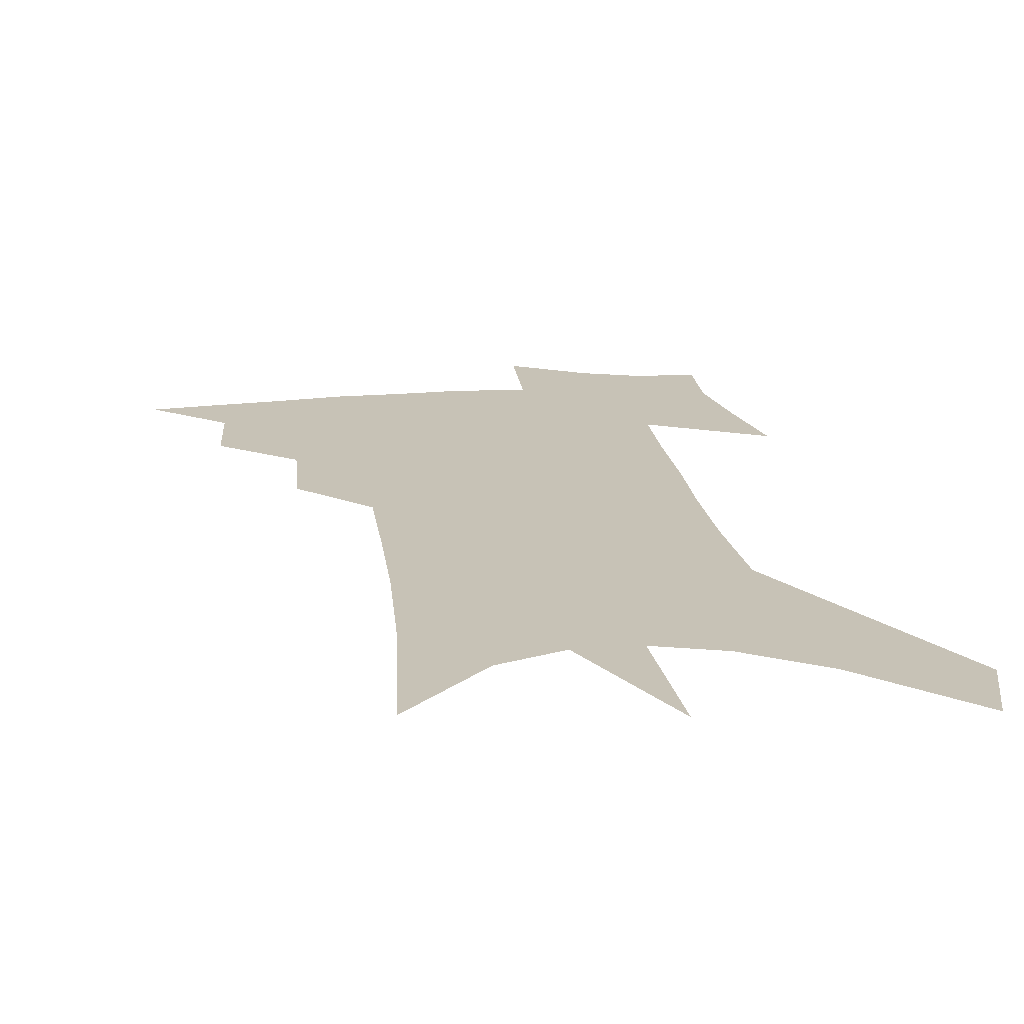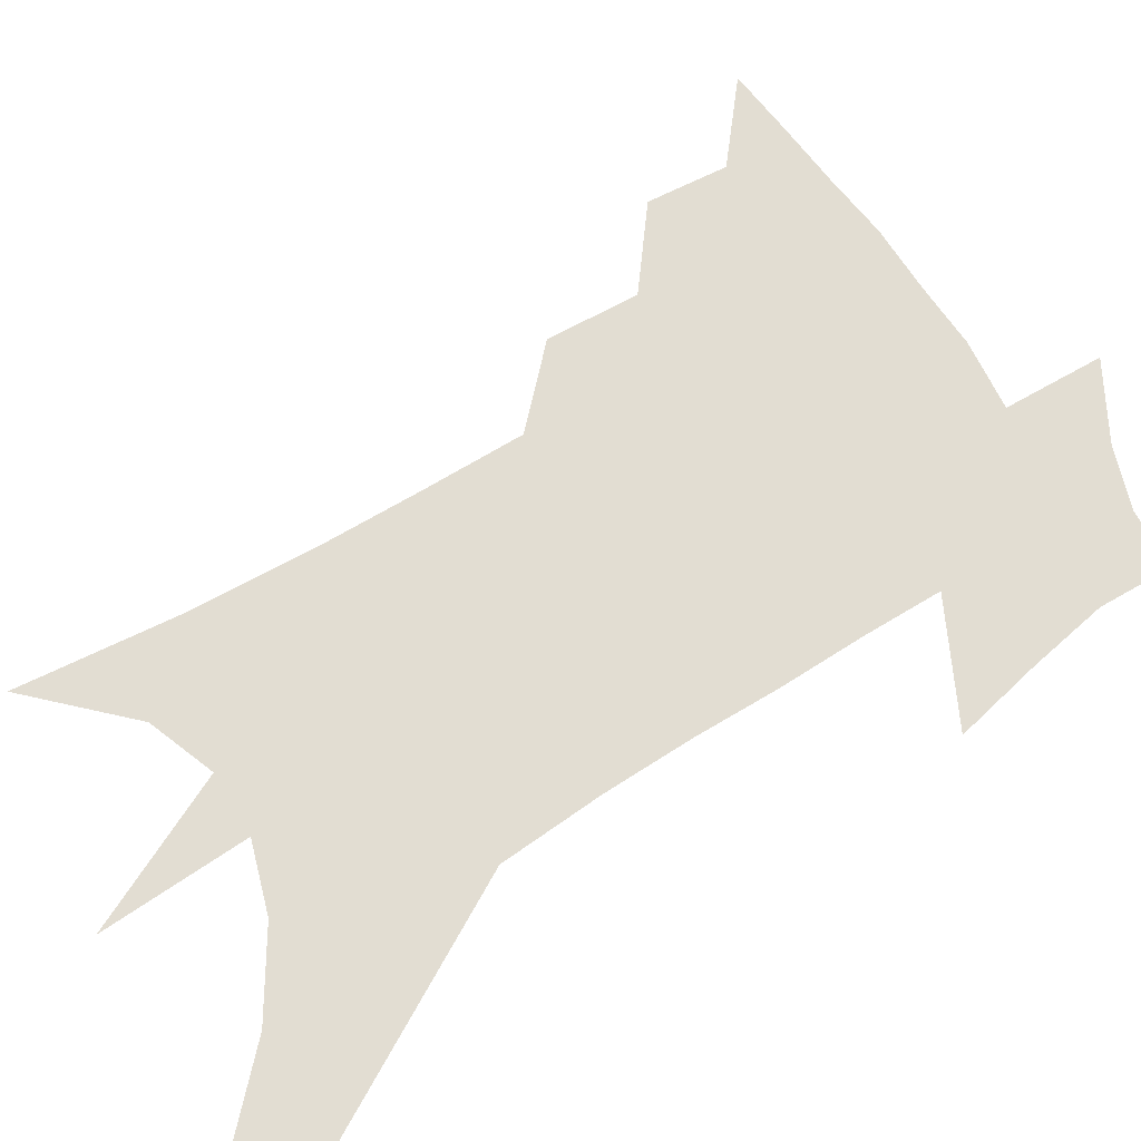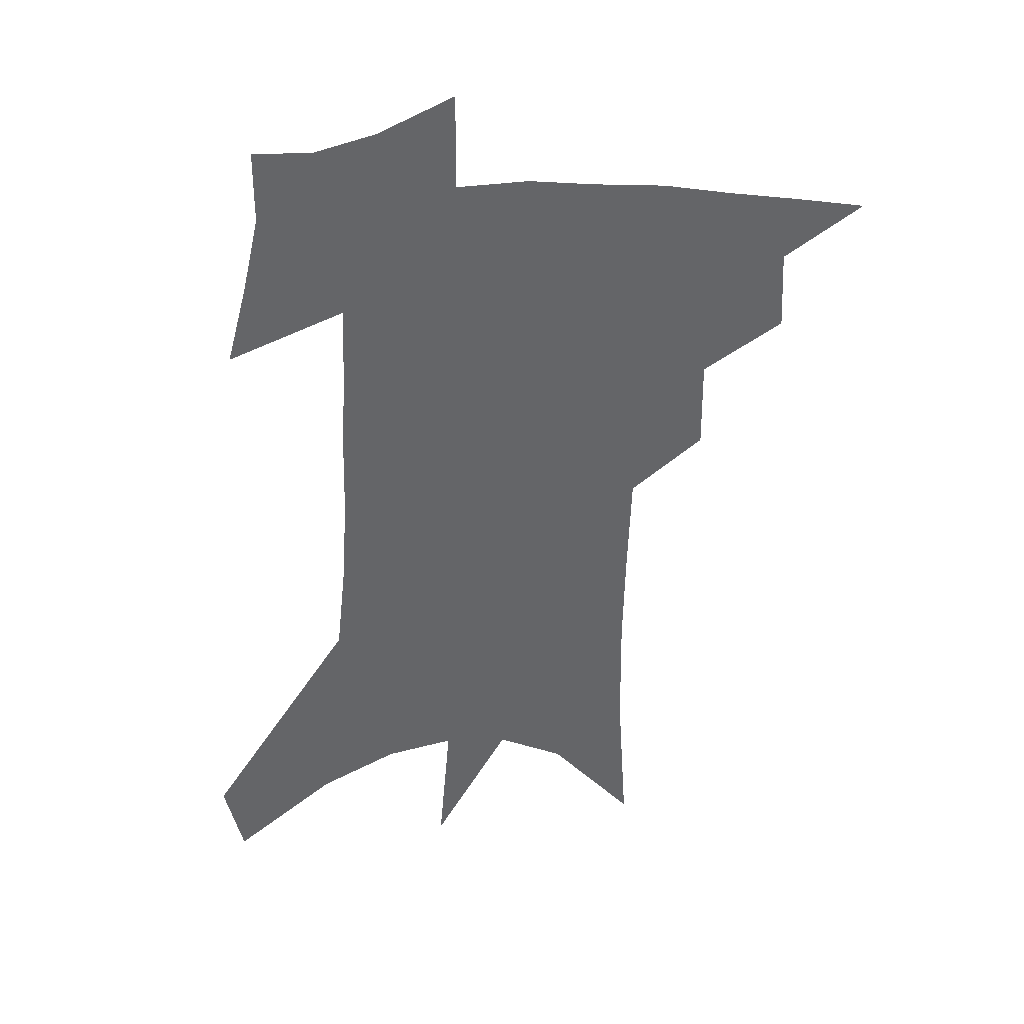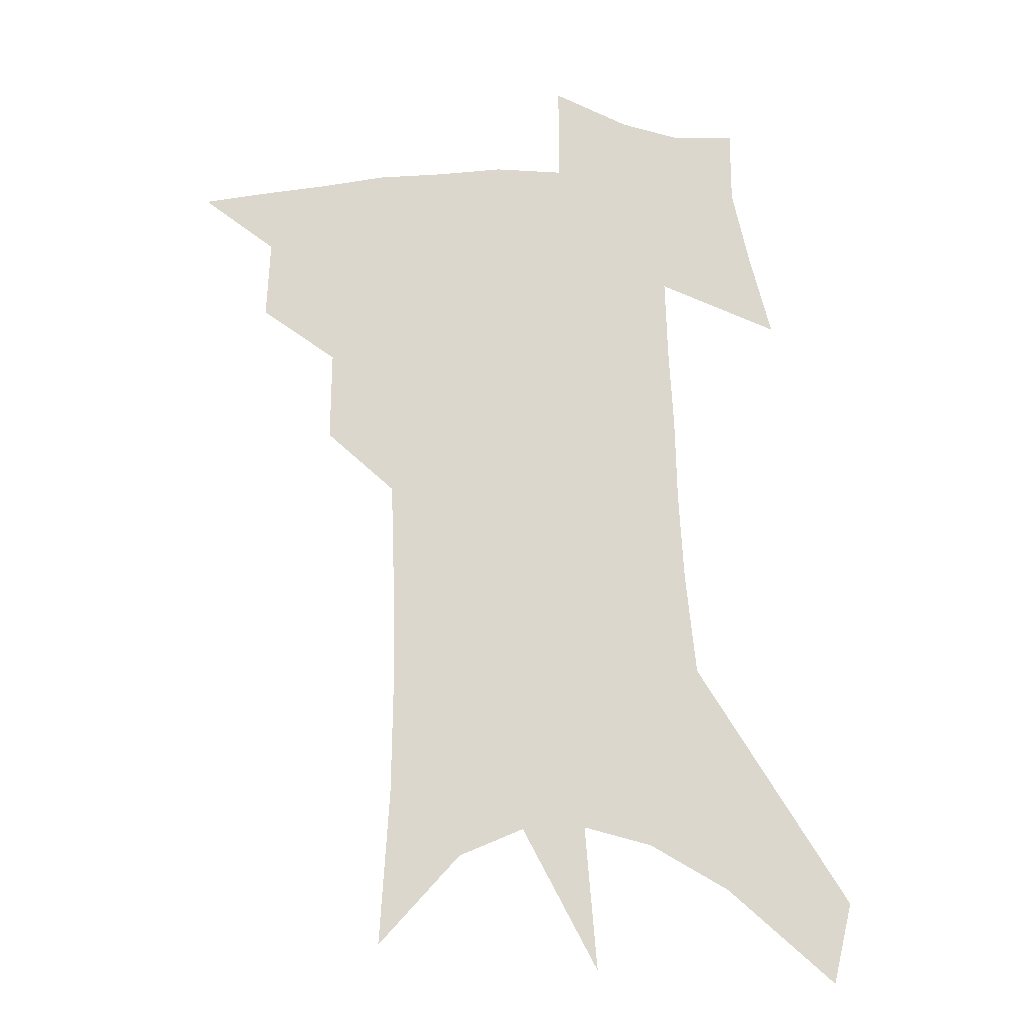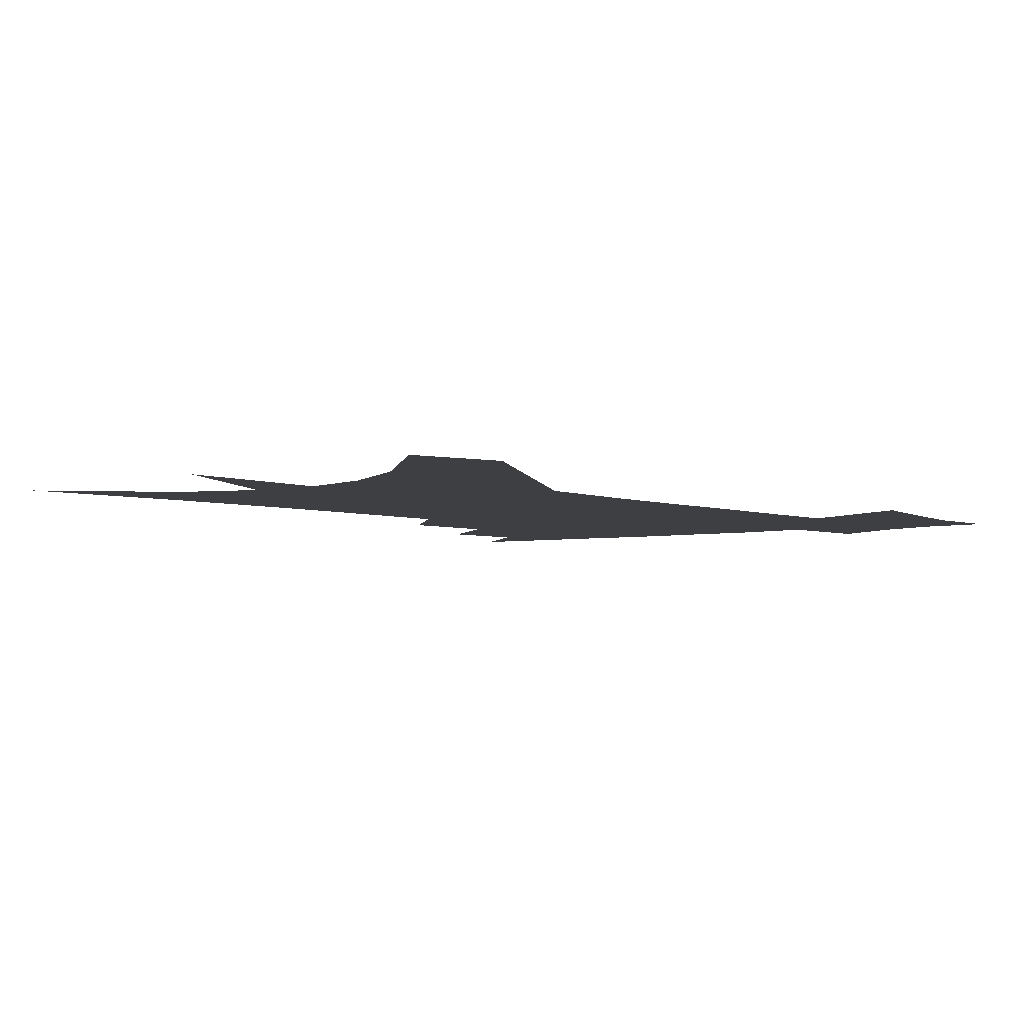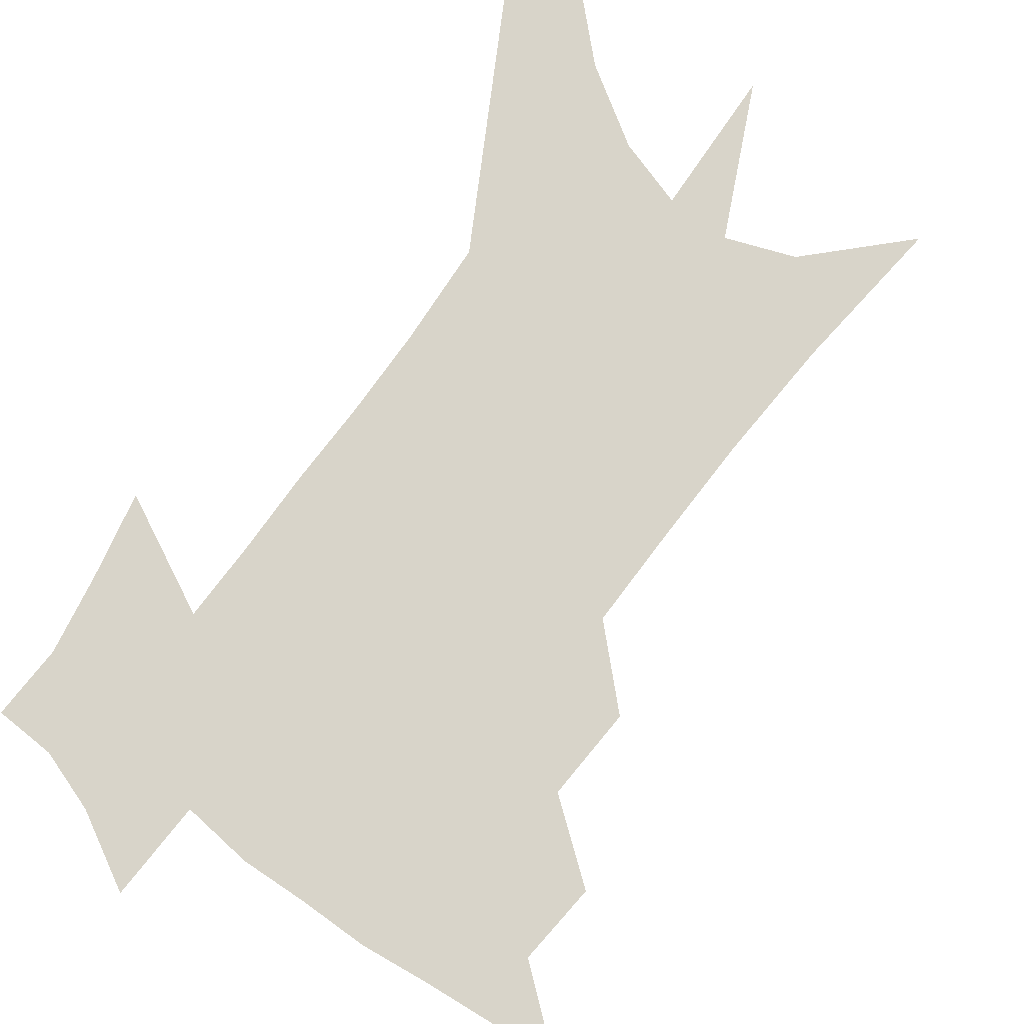
<metadata>
{"format":"obj","ext":"obj","renderer":"f3d","projection":"perspective","resolution":1024,"background":"white","views":[{"elev":19.2,"azim":-5.9,"up":"+Z"},{"elev":68.2,"azim":60.5,"up":"+Z"},{"elev":38.7,"azim":177.0,"up":"+Y"},{"elev":-17.3,"azim":1.0,"up":"+Y"},{"elev":-3.9,"azim":40.1,"up":"+Z"},{"elev":75.6,"azim":-141.2,"up":"+Z"}]}
</metadata>
<code>
v 479.4 435.1 0
v 505.1 385.8 0
v 506.4 414.6 0
v 503.1 438.6 0
v 532.4 332.9 0
v 532.8 366 0
v 532.2 393.6 0
v 530.9 418.2 0
v 527.6 441.8 0
v 555.5 132.6 0
v 559.1 190.3 0
v 559.7 235.5 0
v 558.9 274.2 0
v 557.7 310.1 0
v 557.6 344.5 0
v 557.1 372.9 0
v 556.3 397.9 0
v 554.4 421.2 0
v 551.1 445.5 0
v 585.4 165.5 0
v 584.6 210.3 0
v 583.3 250.7 0
v 582.1 287.4 0
v 580.6 319.3 0
v 580 349.5 0
v 579.4 375.7 0
v 579.3 401 0
v 577.6 423.4 0
v 575.8 446.8 0
v 609.1 175.4 0
v 606.9 216 0
v 605 251.2 0
v 603.3 292.4 0
v 601.9 321.4 0
v 601.5 352.3 0
v 601.1 377.9 0
v 601.2 402.3 0
v 601.2 424.5 0
v 599.2 448.8 0
v 636.7 123 0
v 632.3 175.9 0
v 629.1 219.1 0
v 626.5 256.6 0
v 624.4 292.5 0
v 623 324.8 0
v 622.7 351.8 0
v 622.2 379.7 0
v 622.7 402.2 0
v 623.5 424.7 0
v 624.6 447.1 0
v 624.4 482.6 0
v 657.1 169.1 0
v 652.5 213.6 0
v 648.7 252.9 0
v 647 286 0
v 645.8 317.2 0
v 645.2 346 0
v 643.8 375.8 0
v 644 400.9 0
v 644.8 423.4 0
v 647.1 444.9 0
v 651.8 468.9 0
v 685.6 152.4 0
v 680.6 196.6 0
v 676.2 236.1 0
v 672.3 273.5 0
v 670.4 306.3 0
v 669.6 336.3 0
v 667.9 367.5 0
v 667 396 0
v 665.7 420.8 0
v 667.6 441.9 0
v 673.8 462.3 0
v 723.9 118.1 0
v 730.7 147.2 0
v 709.5 376.8 0
v 701.7 407.4 0
v 695.5 435.7 0
v 695.3 462.2 0
f 3 4 1
f 6 7 2
f 2 7 3
f 7 8 3
f 3 8 4
f 8 9 4
f 14 15 5
f 5 15 6
f 15 16 6
f 6 16 7
f 16 17 7
f 7 17 8
f 17 18 8
f 8 18 9
f 18 19 9
f 10 20 11
f 20 21 11
f 11 21 12
f 21 22 12
f 12 22 13
f 22 23 13
f 13 23 14
f 23 24 14
f 14 24 15
f 24 25 15
f 15 25 16
f 25 26 16
f 16 26 17
f 26 27 17
f 17 27 18
f 27 28 18
f 18 28 19
f 28 29 19
f 20 30 21
f 30 31 21
f 21 31 22
f 31 32 22
f 22 32 23
f 32 33 23
f 23 33 24
f 33 34 24
f 24 34 25
f 34 35 25
f 25 35 26
f 35 36 26
f 26 36 27
f 36 37 27
f 27 37 28
f 37 38 28
f 28 38 29
f 38 39 29
f 40 41 30
f 30 41 31
f 41 42 31
f 31 42 32
f 42 43 32
f 32 43 33
f 43 44 33
f 33 44 34
f 44 45 34
f 34 45 35
f 45 46 35
f 35 46 36
f 46 47 36
f 36 47 37
f 47 48 37
f 37 48 38
f 48 49 38
f 38 49 39
f 49 50 39
f 41 52 42
f 52 53 42
f 42 53 43
f 53 54 43
f 43 54 44
f 54 55 44
f 44 55 45
f 55 56 45
f 45 56 46
f 56 57 46
f 46 57 47
f 57 58 47
f 47 58 48
f 58 59 48
f 48 59 49
f 59 60 49
f 49 60 50
f 60 61 50
f 50 61 51
f 61 62 51
f 52 63 53
f 63 64 53
f 53 64 54
f 64 65 54
f 54 65 55
f 65 66 55
f 55 66 56
f 66 67 56
f 56 67 57
f 67 68 57
f 57 68 58
f 68 69 58
f 58 69 59
f 69 70 59
f 59 70 60
f 70 71 60
f 60 71 61
f 71 72 61
f 61 72 62
f 72 73 62
f 63 74 64
f 74 75 64
f 64 75 65
f 70 76 71
f 76 77 71
f 71 77 72
f 77 78 72
f 72 78 73
f 78 79 73

</code>
